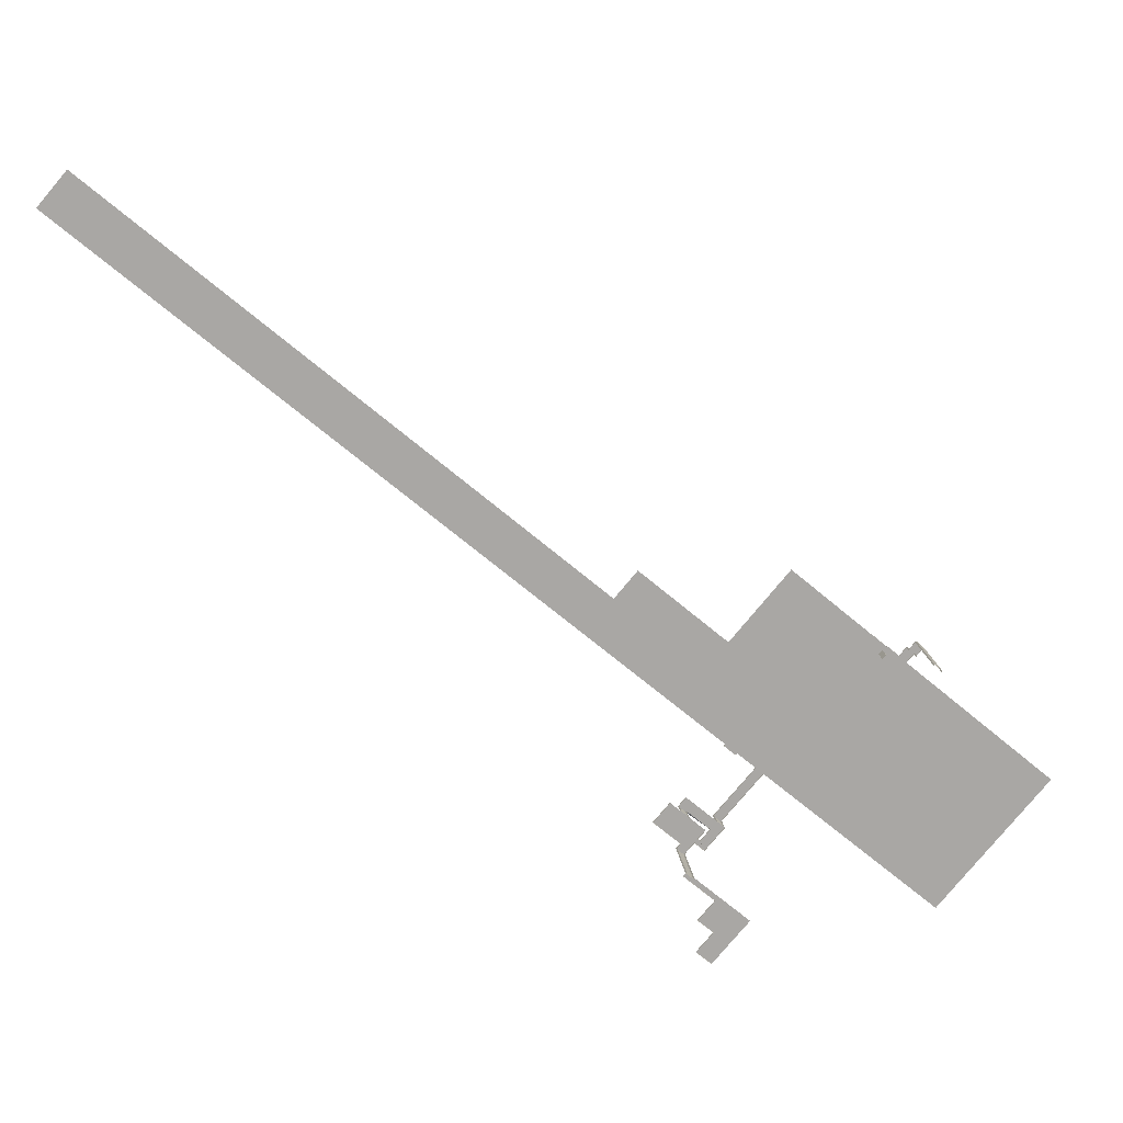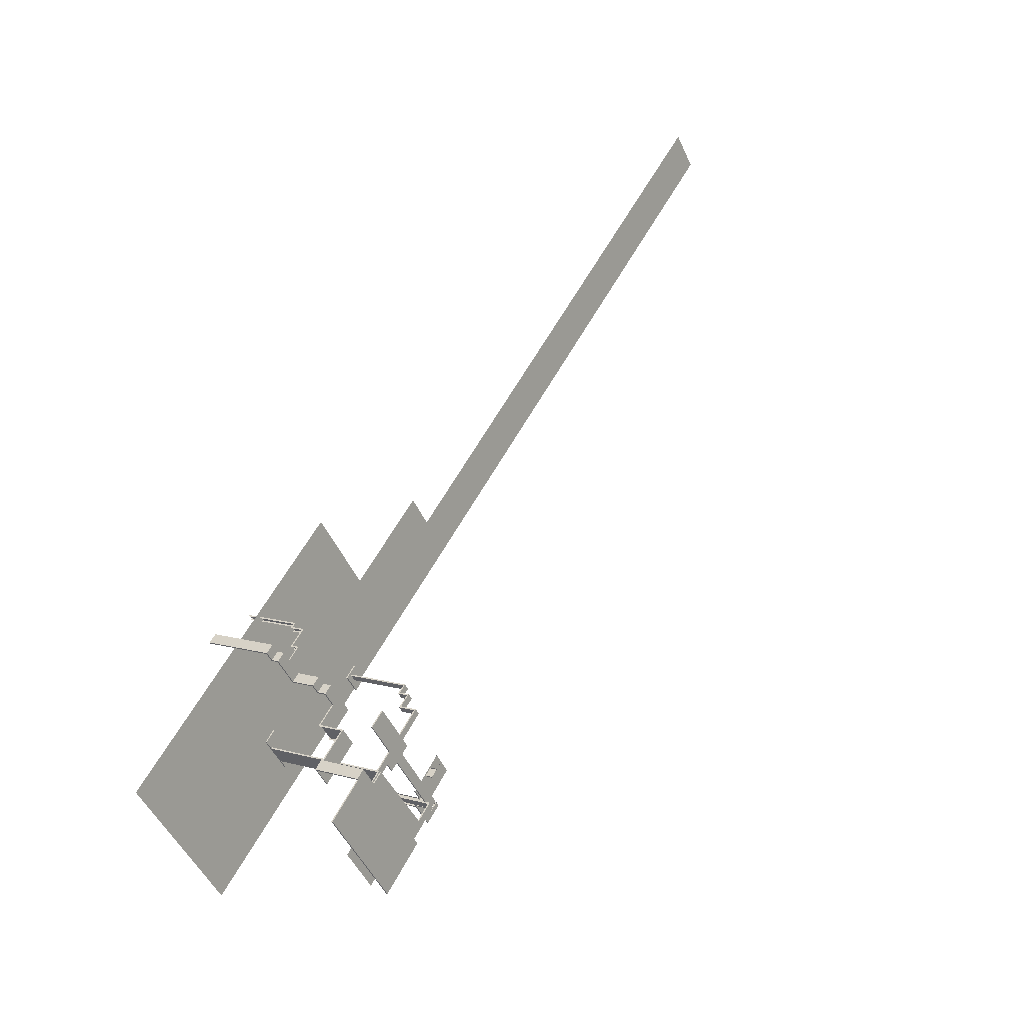
<metadata>
{"format":"obj","ext":"obj","renderer":"f3d","projection":"perspective","resolution":1024,"background":"white","views":[{"elev":15.6,"azim":174.2,"up":"+Y"},{"elev":9.5,"azim":-52.9,"up":"+Y"}]}
</metadata>
<code>
g Water
v -99.69 -86.35 17.63
v -100.6 -85.28 17.63
v -95.49 -80.94 17.63
v -94.59 -82.01 17.63
v -93.97 -79.64 17.63
v -90.26 -80.92 17.63
v -90.93 -77.05 17.63
v -90.02 -78.12 17.63
v -91.78 -82.22 17.63
v -85.22 -74.04 17.63
v -86.13 -72.97 17.63
v -95.86 -71.25 17.63
v -98.91 -73.84 17.63
v -88.73 -79.63 17.63
v -93.3 -83.52 17.63
v -81.86 -93.87 17.63
v -80.34 -92.57 17.63
v -81.42 -70.8 11.82
v -82.33 -69.73 11.82
v -82.33 -69.73 -1.794
v -81.42 -70.8 -1.794
v -100.6 -85.28 17.63
v -99.69 -86.35 17.63
v -99.69 -86.35 32.76
v -100.6 -85.28 32.76
v -100.6 -85.28 32.76
v -99.69 -86.35 32.76
v -105.2 -91.01 32.76
v -103.8 -87.97 32.76
v -116.2 -78.05 32.76
v -114.2 -76.38 32.76
v -112.8 -99.35 32.76
v -104.2 -92.08 32.76
v -127.3 -82.27 32.76
v -120.4 -76.36 32.76
v -119 -74.76 32.76
v -120.6 -76.13 32.76
v -86.13 -72.97 13.98
v -85.22 -74.04 13.98
v -85.22 -74.04 17.63
v -86.13 -72.97 17.63
v -82.33 -69.73 11.82
v -81.42 -70.8 11.82
v -82.93 -72.09 11.82
v -83.84 -71.02 11.82
v -107.1 -54.53 6.692
v -107.7 -53.77 6.692
v -107.7 -53.77 -5.033
v -107.1 -54.53 -5.033
v -107.1 -54.53 6.692
v -107.8 -55.18 6.692
v -108.5 -54.42 6.692
v -107.7 -53.77 6.692
v -107.8 -55.18 6.692
v -107.8 -55.18 9.426
v -108.5 -54.42 9.426
v -108.5 -54.42 6.692
v -107.8 -55.18 9.426
v -110.9 -57.77 9.426
v -111.5 -57.01 9.426
v -108.5 -54.42 9.426
v -110.9 -57.77 9.426
v -110.9 -57.77 10.91
v -111.5 -57.01 10.91
v -111.5 -57.01 9.426
v -111.5 -57.01 10.91
v -110.9 -57.77 10.91
v -113.4 -59.91 10.91
v -114 -59.15 10.91
v -117.1 -58.69 10.91
v -113.2 -63.26 10.91
v -115.5 -57.4 10.91
v -111.6 -61.97 10.91
v -117.1 -58.69 10.91
v -117.1 -58.69 9.426
v -115.5 -57.4 9.426
v -115.5 -57.4 10.91
v -117.1 -58.69 9.426
v -118.4 -57.17 9.426
v -116.8 -55.88 9.426
v -115.5 -57.4 9.426
v -118.4 -57.17 9.426
v -118.4 -57.17 -5.033
v -116.8 -55.88 -5.033
v -116.8 -55.88 9.426
v -111.6 -61.97 10.91
v -111.6 -61.97 15.8
v -113.2 -63.26 15.8
v -113.2 -63.26 10.91
v -111.6 -61.97 15.8
v -110.3 -63.49 15.8
v -111.9 -64.79 15.8
v -113.2 -63.26 15.8
v -110.3 -63.49 15.8
v -110.3 -63.49 17.63
v -111.9 -64.79 17.63
v -111.9 -64.79 15.8
v -113.3 -70.33 23.09
v -113.3 -70.33 17.63
v -110.7 -73.39 17.63
v -110.7 -73.39 23.09
v -113.3 -70.33 17.63
v -109.8 -67.28 17.63
v -105.6 -69.05 17.63
v -110.7 -73.39 17.63
v -110.3 -63.49 17.63
v -111.9 -64.79 17.63
v -86.13 -72.97 13.98
v -83.84 -71.02 13.98
v -82.93 -72.09 13.98
v -85.22 -74.04 13.98
v -83.84 -71.02 13.98
v -83.84 -71.02 11.82
v -82.93 -72.09 11.82
v -82.93 -72.09 13.98
v -102.9 -82.53 24.92
v -105.5 -79.48 24.92
v -105.5 -79.48 -1.794
v -102.9 -82.53 -1.794
v -80.34 -92.57 17.63
v -80.34 -92.57 13.98
v -81.86 -93.87 13.98
v -81.86 -93.87 17.63
v -80.53 -92.35 13.98
v -79.24 -93.87 13.98
v -82.06 -93.64 13.98
v -74.44 -87.16 13.98
v -74.47 -90.21 13.98
v -72.95 -88.91 13.98
v -77.29 -96.15 13.98
v -78.17 -98.21 13.98
v -77.71 -92.57 10.34
v -76.19 -91.28 10.34
v -72.95 -95.08 10.34
v -73.63 -97.37 10.34
v -72.11 -96.07 10.34
v -67.62 -90.55 10.34
v -70.86 -86.74 10.34
v -72.95 -88.91 13.98
v -72.95 -88.91 10.34
v -74.47 -90.21 10.34
v -74.47 -90.21 13.98
v -72.11 -96.07 -1.748
v -71.65 -96.61 -1.748
v -73.63 -97.37 -1.748
v -77.74 -101.8 -1.748
v -73.82 -97.14 -1.748
v -84.48 -106.2 -1.748
v -74.5 -105.6 -1.748
v -77.55 -108.2 -1.748
v -77.35 -114.6 -1.748
v -74.31 -112 -1.748
v -72.11 -96.07 -1.748
v -73.63 -97.37 -1.748
v -73.63 -97.37 -1.748
v -73.63 -97.37 -1.748
v -72.11 -96.07 10.34
v -72.11 -96.07 -1.748
v -73.63 -97.37 10.34
v -75.54 -94.66 13.98
v -74.89 -95.42 13.98
v -78.17 -98.21 13.98
v -77.29 -96.15 13.98
v -75.54 -94.66 13.98
v -75.54 -94.66 10.34
v -74.89 -95.42 10.34
v -74.89 -95.42 13.98
v -119 -74.76 32.76
v -120.6 -76.13 32.76
v -120.6 -76.13 22.82
v -119 -74.76 22.82
v -113.3 -70.33 23.09
v -110.7 -73.39 23.09
v -117.8 -79.42 23.09
v -118.8 -74.98 23.09
v -120.4 -76.36 23.09
v -102.9 -82.53 24.92
v -106 -85.12 24.92
v -108.6 -82.08 24.92
v -105.5 -79.48 24.92
v -106 -85.12 24.92
v -106 -85.12 29.93
v -108.6 -82.08 29.93
v -108.6 -82.08 24.92
v -81.12 -73.15 -1.794
v -83.71 -70.1 -1.794
v -81.43 -68.15 -1.794
v -78.83 -71.2 -1.794
v -101.9 -84.25 -1.794
v -107.1 -78.15 -1.794
v -104.8 -76.21 -1.794
v -99.59 -82.3 -1.794
v -82.55 -69.92 -1.794
v -82.55 -69.92 11.54
v -81.64 -70.99 11.54
v -81.64 -70.99 -1.794
v -99.92 -86.55 32.49
v -99.92 -86.55 17.35
v -100.8 -85.48 17.35
v -100.8 -85.48 32.49
v -105.2 -91.01 32.49
v -99.92 -86.55 32.49
v -100.8 -85.48 32.49
v -103.8 -87.97 32.49
v -116.2 -78.05 32.49
v -114.2 -76.38 32.49
v -112.8 -99.35 32.49
v -104.2 -92.08 32.49
v -127.3 -82.27 32.49
v -120.4 -76.36 32.49
v -118.8 -74.98 32.49
v -85.45 -74.23 17.35
v -85.45 -74.23 13.71
v -86.36 -73.17 13.71
v -86.36 -73.17 17.35
v -83.16 -72.29 11.54
v -81.64 -70.99 11.54
v -82.55 -69.92 11.54
v -84.07 -71.22 11.54
v -83.16 -72.29 13.71
v -84.07 -71.22 13.71
v -86.36 -73.17 13.71
v -85.45 -74.23 13.71
v -83.16 -72.29 11.54
v -84.07 -71.22 11.54
v -84.07 -71.22 13.71
v -83.16 -72.29 13.71
v -105.8 -79.68 -1.794
v -105.8 -79.68 24.64
v -103.2 -82.72 24.64
v -103.2 -82.72 -1.794
v -108.8 -82.27 24.64
v -106.2 -85.32 24.64
v -103.2 -82.72 24.64
v -105.8 -79.68 24.64
v -108.8 -82.27 29.93
v -106.2 -85.32 29.93
v -106.2 -85.32 24.64
v -108.8 -82.27 24.64
v -94.59 -82.01 17.63
v -94.59 -82.01 17.35
v -99.92 -86.55 17.35
v -99.69 -86.35 17.63
v -99.92 -86.55 32.49
v -99.69 -86.35 32.76
v -105.2 -91.01 32.49
v -105.2 -91.01 32.76
v -100.6 -85.28 17.63
v -100.8 -85.48 17.35
v -95.49 -80.94 17.35
v -95.49 -80.94 17.63
v -100.6 -85.28 32.76
v -100.8 -85.48 32.49
v -103.8 -87.97 32.76
v -103.8 -87.97 32.49
v -93.97 -79.64 17.35
v -93.97 -79.64 17.63
v -81.42 -70.8 -1.794
v -81.64 -70.99 -1.794
v -81.64 -70.99 11.54
v -81.42 -70.8 11.82
v -83.16 -72.29 11.54
v -82.93 -72.09 11.82
v -83.16 -72.29 13.71
v -82.93 -72.09 13.98
v -85.45 -74.23 13.71
v -85.22 -74.04 13.98
v -85.45 -74.23 17.35
v -85.22 -74.04 17.63
v -90.02 -78.12 17.35
v -90.02 -78.12 17.63
v -82.33 -69.73 11.82
v -82.55 -69.92 11.54
v -82.55 -69.92 -1.794
v -82.33 -69.73 -1.794
v -83.84 -71.02 11.82
v -84.07 -71.22 11.54
v -83.84 -71.02 13.98
v -84.07 -71.22 13.71
v -86.13 -72.97 13.98
v -86.36 -73.17 13.71
v -86.13 -72.97 17.63
v -86.36 -73.17 17.35
v -90.93 -77.05 17.63
v -90.93 -77.05 17.35
v -107.1 -54.53 -5.033
v -107.3 -54.73 -5.033
v -107.3 -54.73 6.419
v -107.1 -54.53 6.692
v -108.1 -55.37 6.419
v -107.8 -55.18 6.692
v -108.1 -55.37 9.152
v -107.8 -55.18 9.426
v -111.1 -57.97 9.152
v -110.9 -57.77 9.426
v -111.1 -57.97 10.63
v -110.9 -57.77 10.91
v -113.4 -59.91 10.63
v -113.4 -59.91 10.91
v -107.7 -53.77 -5.033
v -107.7 -53.77 6.692
v -108 -53.97 6.419
v -108 -53.97 -5.033
v -108.5 -54.42 6.692
v -108.7 -54.61 6.419
v -108.5 -54.42 9.426
v -108.7 -54.61 9.152
v -111.5 -57.01 9.426
v -111.8 -57.21 9.152
v -111.5 -57.01 10.91
v -111.8 -57.21 10.63
v -114 -59.15 10.91
v -114 -59.15 10.63
v -113.2 -63.26 10.91
v -113 -63.49 10.63
v -116.9 -58.92 10.63
v -117.1 -58.69 10.91
v -116.9 -58.92 9.152
v -117.1 -58.69 9.426
v -118.2 -57.4 9.152
v -118.4 -57.17 9.426
v -118.2 -57.4 -5.033
v -118.4 -57.17 -5.033
v -113.2 -63.26 15.8
v -113 -63.49 15.53
v -111.9 -64.79 15.8
v -111.7 -65.01 15.53
v -111.9 -64.79 17.63
v -111.7 -65.01 17.35
v -109.8 -67.28 17.63
v -109.8 -67.28 17.35
v -115.5 -57.4 10.91
v -115.3 -57.63 10.63
v -114 -59.15 10.63
v -114 -59.15 10.91
v -115.5 -57.4 9.426
v -115.3 -57.63 9.152
v -116.8 -55.88 9.426
v -116.6 -56.1 9.152
v -116.8 -55.88 -5.033
v -116.6 -56.1 -5.033
v -113.4 -59.91 10.91
v -113.4 -59.91 10.63
v -111.5 -62.2 10.63
v -111.6 -61.97 10.91
v -111.5 -62.2 15.53
v -111.6 -61.97 15.8
v -110.2 -63.72 15.53
v -110.3 -63.49 15.8
v -110.2 -63.72 17.35
v -110.3 -63.49 17.63
v -105.6 -69.05 17.35
v -105.6 -69.05 17.63
v -119 -74.76 32.76
v -118.8 -74.98 32.49
v -116.2 -78.05 32.49
v -116.2 -78.05 32.76
v -119 -74.76 22.82
v -118.8 -74.98 23.09
v -118.8 -74.98 22.82
v -120.4 -76.36 32.76
v -127.3 -82.27 32.76
v -127.3 -82.27 32.49
v -120.4 -76.36 32.49
v -110.7 -73.39 17.63
v -110.9 -73.59 17.35
v -110.9 -73.59 22.82
v -110.7 -73.39 23.09
v -105.6 -69.05 17.63
v -105.6 -69.05 17.35
v -117.8 -79.42 23.09
v -117.8 -79.42 22.82
v -113.3 -70.33 23.09
v -113.6 -70.52 22.82
v -113.6 -70.52 17.35
v -113.3 -70.33 17.63
v -109.8 -67.28 17.35
v -109.8 -67.28 17.63
v -118.8 -74.98 23.09
v -118.8 -74.98 22.82
v -102.9 -82.53 -1.794
v -103.2 -82.72 -1.794
v -103.2 -82.72 24.64
v -102.9 -82.53 24.92
v -106.2 -85.32 24.64
v -106 -85.12 24.92
v -106.2 -85.32 29.93
v -106 -85.12 29.93
v -105.5 -79.48 24.92
v -105.8 -79.68 24.64
v -105.8 -79.68 -1.794
v -105.5 -79.48 -1.794
v -108.6 -82.08 24.92
v -108.8 -82.27 24.64
v -108.6 -82.08 29.93
v -108.8 -82.27 29.93
v -81.86 -93.87 13.98
v -82.06 -93.64 13.98
v -82.06 -93.64 17.35
v -81.86 -93.87 17.63
v -91.78 -82.22 17.35
v -91.78 -82.22 17.63
v -80.34 -92.57 17.63
v -80.53 -92.35 17.35
v -80.53 -92.35 13.98
v -80.34 -92.57 13.98
v -90.26 -80.92 17.63
v -90.26 -80.92 17.35
v -74.47 -90.21 13.98
v -74.67 -89.98 13.71
v -79.24 -93.87 13.71
v -79.24 -93.87 13.98
v -74.44 -87.16 13.98
v -74.44 -87.16 13.71
v -73.14 -88.68 13.71
v -72.95 -88.91 13.98
v -73.14 -88.68 10.34
v -72.95 -88.91 10.34
v -73.63 -97.37 10.34
v -73.82 -97.14 10.06
v -77.71 -92.57 10.06
v -77.71 -92.57 10.34
v -73.63 -97.37 -1.748
v -73.82 -97.14 -1.748
v -74.47 -90.21 10.34
v -74.67 -89.98 10.34
v -74.67 -89.98 13.71
v -74.47 -90.21 13.98
v -72.11 -96.07 -1.748
v -72.3 -95.84 -2.022
v -71.65 -96.61 -2.022
v -71.65 -96.61 -1.748
v -72.11 -96.07 10.34
v -72.3 -95.84 10.06
v -72.95 -95.08 10.34
v -72.95 -95.08 10.06
v -71.65 -96.61 -1.748
v -71.65 -96.61 -2.022
v -77.74 -101.8 -2.022
v -77.74 -101.8 -1.748
v -77.74 -101.8 -1.748
v -77.74 -101.8 -2.022
v -74.5 -105.6 -2.022
v -74.5 -105.6 -1.748
v -74.5 -105.6 -1.748
v -74.5 -105.6 -2.022
v -77.55 -108.2 -2.022
v -77.55 -108.2 -1.748
v -74.31 -112 -1.748
v -74.31 -112 -2.022
v -77.35 -114.6 -2.022
v -77.35 -114.6 -1.748
v -77.55 -108.2 -1.748
v -77.55 -108.2 -2.022
v -74.31 -112 -2.022
v -74.31 -112 -1.748
v -67.62 -90.55 10.34
v -67.62 -90.55 10.06
v -72.95 -95.08 10.06
v -72.95 -95.08 10.34
v -70.86 -86.74 10.34
v -70.86 -86.74 10.06
v -67.62 -90.55 10.06
v -67.62 -90.55 10.34
v -78.17 -98.21 13.98
v -78.17 -98.21 13.71
v -82.06 -93.64 13.71
v -82.06 -93.64 13.98
v -77.29 -96.15 13.98
v -77.29 -96.15 13.71
v -78.17 -98.21 13.71
v -78.17 -98.21 13.98
v -79.24 -93.87 13.98
v -79.24 -93.87 13.71
v -77.29 -96.15 13.71
v -77.29 -96.15 13.98
v -77.29 -96.15 13.98
v -77.29 -96.15 13.71
v -75.77 -94.86 13.71
v -75.54 -94.66 13.98
v -78.17 -98.21 13.98
v -75.77 -94.86 10.34
v -75.54 -94.66 10.34
v -77.29 -96.15 13.71
v -78.17 -98.21 13.71
v -74.89 -95.42 13.98
v -78.17 -98.21 13.71
v -78.17 -98.21 13.98
v -75.12 -95.62 13.71
v -74.89 -95.42 10.34
v -75.12 -95.62 10.34
v -114.2 -76.38 32.76
v -114.2 -76.38 32.49
v -103.8 -87.97 32.49
v -103.8 -87.97 32.76
v -116.2 -78.05 32.76
v -116.2 -78.05 32.49
v -114.2 -76.38 32.49
v -114.2 -76.38 32.76
v -120.6 -76.13 22.82
v -120.6 -76.13 32.76
v -120.4 -76.36 32.49
v -120.4 -76.36 23.09
v -117.8 -79.42 23.09
v -117.8 -79.42 22.82
v -120.4 -76.36 32.76
v -78.83 -71.2 -1.794
v -78.83 -71.2 -2.067
v -81.12 -73.15 -2.067
v -81.12 -73.15 -1.794
v -81.43 -68.15 -1.794
v -81.43 -68.15 -2.067
v -78.83 -71.2 -2.067
v -78.83 -71.2 -1.794
v -83.71 -70.1 -1.794
v -83.71 -70.1 -2.067
v -81.43 -68.15 -2.067
v -81.43 -68.15 -1.794
v -81.12 -73.15 -1.794
v -81.12 -73.15 -2.067
v -83.71 -70.1 -2.067
v -83.71 -70.1 -1.794
v -99.59 -82.3 -1.794
v -99.59 -82.3 -2.067
v -101.9 -84.25 -2.067
v -101.9 -84.25 -1.794
v -104.8 -76.21 -1.794
v -104.8 -76.21 -2.067
v -99.59 -82.3 -2.067
v -99.59 -82.3 -1.794
v -107.1 -78.15 -1.794
v -107.1 -78.15 -2.067
v -104.8 -76.21 -2.067
v -104.8 -76.21 -1.794
v -101.9 -84.25 -1.794
v -101.9 -84.25 -2.067
v -107.1 -78.15 -2.067
v -107.1 -78.15 -1.794
v -95.86 -71.25 17.63
v -95.86 -71.25 17.35
v -90.93 -77.05 17.35
v -90.93 -77.05 17.63
v -98.91 -73.84 17.63
v -98.91 -73.84 17.35
v -95.86 -71.25 17.35
v -95.86 -71.25 17.63
v -93.97 -79.64 17.63
v -93.97 -79.64 17.35
v -98.91 -73.84 17.35
v -98.91 -73.84 17.63
v -88.73 -79.63 17.63
v -88.73 -79.63 17.35
v -90.26 -80.92 17.35
v -90.26 -80.92 17.63
v -90.02 -78.12 17.63
v -90.02 -78.12 17.35
v -88.73 -79.63 17.35
v -88.73 -79.63 17.63
v -93.3 -83.52 17.63
v -93.3 -83.52 17.35
v -94.59 -82.01 17.35
v -94.59 -82.01 17.63
v -91.78 -82.22 17.63
v -91.78 -82.22 17.35
v -93.3 -83.52 17.35
v -93.3 -83.52 17.63
v -104.2 -92.08 32.76
v -104.2 -92.08 32.49
v -112.8 -99.35 32.49
v -112.8 -99.35 32.76
v -105.2 -91.01 32.76
v -105.2 -91.01 32.49
v -104.2 -92.08 32.49
v -104.2 -92.08 32.76
v -112.8 -99.35 32.76
v -112.8 -99.35 32.49
v -127.3 -82.27 32.49
v -127.3 -82.27 32.76
v -118.8 -74.98 32.49
v -118.8 -74.98 23.09
v -120.4 -76.36 23.09
v -120.4 -76.36 32.49
v -119.7 -105 -2.067
v -140.6 -80.09 -2.067
v -90.51 -38.03 -2.067
v -79.33 -51.36 -2.067
v -58.39 -42.53 -2.067
v 39.42 28.55 -2.067
v 33.96 34.96 -2.067
v -62.7 -37.4 -2.067
g Water_0
f 3 2 1
f 4 3 1
f 5 3 4
f 5 4 6
f 7 5 6
f 8 7 6
f 9 6 4
f 7 8 10
f 11 7 10
f 7 12 5
f 12 13 5
f 6 14 8
f 15 9 4
f 6 9 16
f 17 6 16
f 20 19 18
f 21 20 18
f 24 23 22
f 25 24 22
f 28 27 26
f 29 28 26
f 28 29 30
f 29 31 30
f 32 28 30
f 32 33 28
f 34 32 30
f 30 35 34
f 36 35 30
f 35 36 37
f 40 39 38
f 41 40 38
f 44 43 42
f 45 44 42
f 48 47 46
f 49 48 46
f 52 51 50
f 53 52 50
f 56 55 54
f 57 56 54
f 60 59 58
f 61 60 58
f 64 63 62
f 65 64 62
f 68 67 66
f 69 68 66
f 68 69 70
f 71 68 70
f 72 70 69
f 71 73 68
f 76 75 74
f 77 76 74
f 80 79 78
f 81 80 78
f 84 83 82
f 85 84 82
f 88 87 86
f 89 88 86
f 92 91 90
f 93 92 90
f 96 95 94
f 97 96 94
f 100 99 98
f 101 100 98
f 104 103 102
f 105 104 102
f 104 106 103
f 106 107 103
f 110 109 108
f 111 110 108
f 114 113 112
f 115 114 112
f 118 117 116
f 119 118 116
f 122 121 120
f 123 122 120
f 126 125 124
f 127 124 125
f 128 127 125
f 129 127 128
f 130 125 126
f 131 130 126
f 134 133 132
f 135 134 132
f 134 135 136
f 134 137 133
f 137 138 133
f 141 140 139
f 142 141 139
f 145 144 143
f 146 144 145
f 146 145 147
f 148 146 147
f 148 149 146
f 150 149 148
f 148 151 150
f 151 152 150
f 155 154 153
f 158 157 156
f 157 159 156
f 162 161 160
f 163 162 160
f 166 165 164
f 167 166 164
f 170 169 168
f 171 170 168
f 174 173 172
f 175 174 172
f 176 174 175
f 179 178 177
f 180 179 177
f 183 182 181
f 184 183 181
f 187 186 185
f 188 187 185
f 191 190 189
f 192 191 189
f 195 194 193
f 196 195 193
f 199 198 197
f 200 199 197
f 203 202 201
f 204 203 201
f 201 205 204
f 205 206 204
f 205 201 207
f 207 201 208
f 209 205 207
f 209 210 205
f 205 210 211
f 214 213 212
f 215 214 212
f 218 217 216
f 219 218 216
f 222 221 220
f 223 222 220
f 226 225 224
f 227 226 224
f 230 229 228
f 231 230 228
f 234 233 232
f 235 234 232
f 238 237 236
f 239 238 236
f 242 241 240
f 243 242 240
f 244 242 243
f 245 244 243
f 246 244 245
f 247 246 245
f 250 249 248
f 251 250 248
f 248 249 252
f 249 253 252
f 252 253 254
f 253 255 254
f 256 250 251
f 257 256 251
f 260 259 258
f 261 260 258
f 262 260 261
f 263 262 261
f 264 262 263
f 265 264 263
f 266 264 265
f 267 266 265
f 268 266 267
f 269 268 267
f 270 268 269
f 271 270 269
f 274 273 272
f 275 274 272
f 272 273 276
f 273 277 276
f 276 277 278
f 277 279 278
f 278 279 280
f 279 281 280
f 280 281 282
f 281 283 282
f 282 283 284
f 283 285 284
f 288 287 286
f 289 288 286
f 290 288 289
f 291 290 289
f 292 290 291
f 293 292 291
f 294 292 293
f 295 294 293
f 296 294 295
f 297 296 295
f 298 296 297
f 299 298 297
f 302 301 300
f 303 302 300
f 301 302 304
f 302 305 304
f 304 305 306
f 305 307 306
f 306 307 308
f 307 309 308
f 308 309 310
f 309 311 310
f 310 311 312
f 311 313 312
f 316 315 314
f 317 316 314
f 318 316 317
f 319 318 317
f 320 318 319
f 321 320 319
f 322 320 321
f 323 322 321
f 314 315 324
f 315 325 324
f 324 325 326
f 325 327 326
f 326 327 328
f 327 329 328
f 328 329 330
f 329 331 330
f 334 333 332
f 335 334 332
f 332 333 336
f 333 337 336
f 336 337 338
f 337 339 338
f 338 339 340
f 339 341 340
f 344 343 342
f 345 344 342
f 346 344 345
f 347 346 345
f 348 346 347
f 349 348 347
f 350 348 349
f 351 350 349
f 352 350 351
f 353 352 351
f 356 355 354
f 357 356 354
f 354 355 358
f 355 359 358
f 359 360 358
f 363 362 361
f 364 363 361
f 367 366 365
f 368 367 365
f 365 366 369
f 366 370 369
f 367 368 371
f 372 367 371
f 375 374 373
f 376 375 373
f 377 375 376
f 378 377 376
f 373 374 379
f 374 380 379
f 383 382 381
f 384 383 381
f 385 383 384
f 386 385 384
f 387 385 386
f 388 387 386
f 391 390 389
f 392 391 389
f 389 390 393
f 390 394 393
f 393 394 395
f 394 396 395
f 399 398 397
f 400 399 397
f 401 399 400
f 402 401 400
f 405 404 403
f 406 405 403
f 403 404 407
f 404 408 407
f 411 410 409
f 412 411 409
f 415 414 413
f 416 415 413
f 417 415 416
f 418 417 416
f 421 420 419
f 422 421 419
f 419 420 423
f 420 424 423
f 427 426 425
f 428 427 425
f 431 430 429
f 432 431 429
f 429 430 433
f 430 434 433
f 433 434 435
f 434 436 435
f 439 438 437
f 440 439 437
f 443 442 441
f 444 443 441
f 447 446 445
f 448 447 445
f 451 450 449
f 452 451 449
f 455 454 453
f 456 455 453
f 459 458 457
f 460 459 457
f 463 462 461
f 464 463 461
f 467 466 465
f 468 467 465
f 471 470 469
f 472 471 469
f 475 474 473
f 476 475 473
f 479 478 477
f 480 479 477
f 477 478 481
f 482 479 480
f 483 482 480
f 485 481 484
f 488 487 486
f 489 486 487
f 486 489 490
f 489 491 490
f 494 493 492
f 495 494 492
f 498 497 496
f 499 498 496
f 502 501 500
f 503 502 500
f 503 500 504
f 500 505 504
f 506 501 502
f 509 508 507
f 510 509 507
f 513 512 511
f 514 513 511
f 517 516 515
f 518 517 515
f 521 520 519
f 522 521 519
f 525 524 523
f 526 525 523
f 529 528 527
f 530 529 527
f 533 532 531
f 534 533 531
f 537 536 535
f 538 537 535
f 541 540 539
f 542 541 539
f 545 544 543
f 546 545 543
f 549 548 547
f 550 549 547
f 553 552 551
f 554 553 551
f 557 556 555
f 558 557 555
f 561 560 559
f 562 561 559
f 565 564 563
f 566 565 563
f 569 568 567
f 570 569 567
f 573 572 571
f 574 573 571
f 577 576 575
f 578 577 575
f 581 580 579
f 582 581 579
f 585 584 583
f 586 585 583
f 583 587 586
f 587 583 588
f 589 587 588
f 587 590 586

</code>
